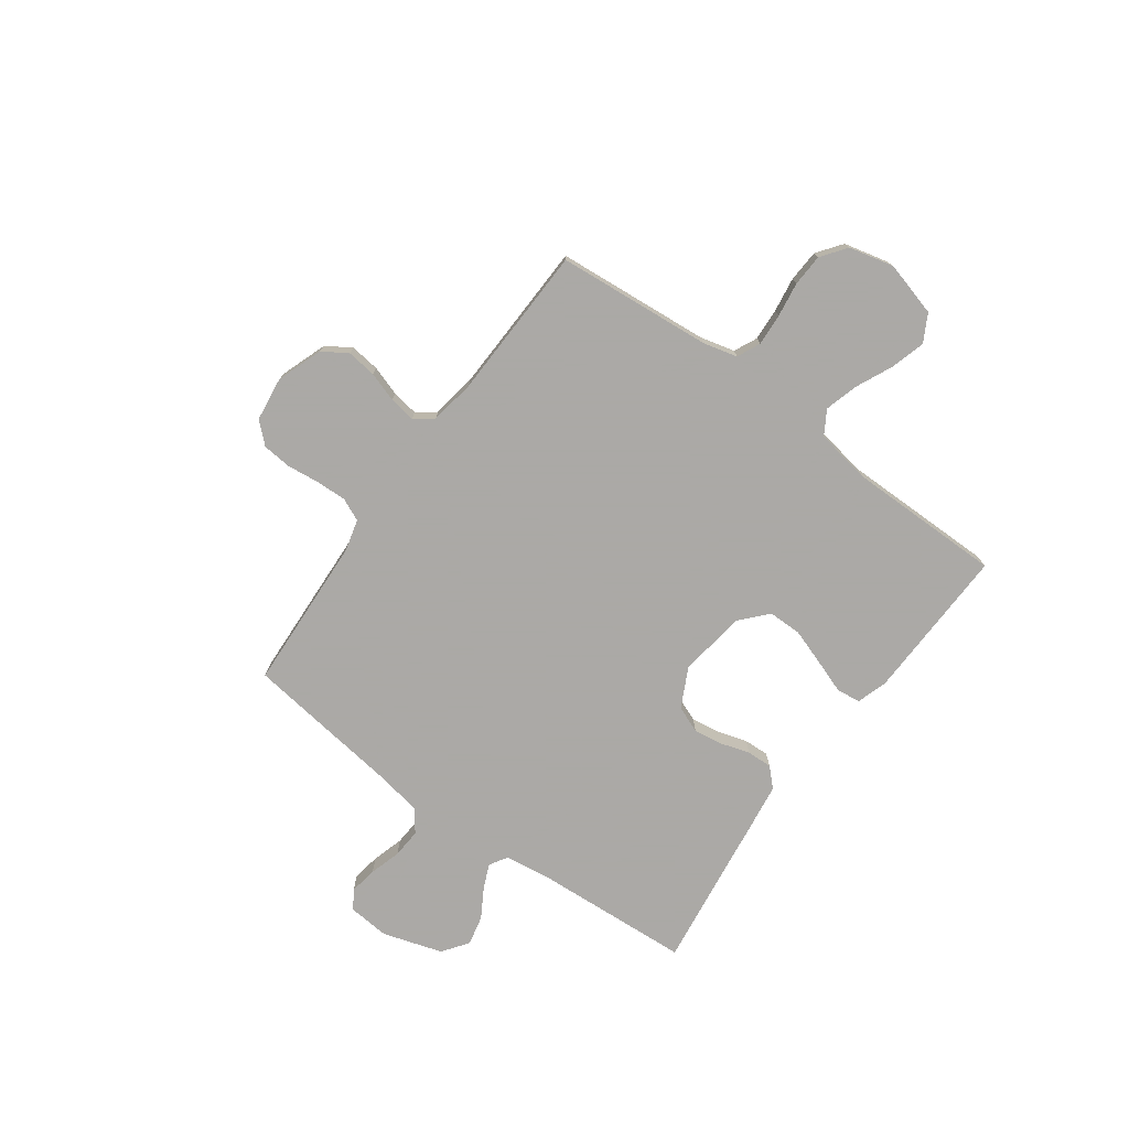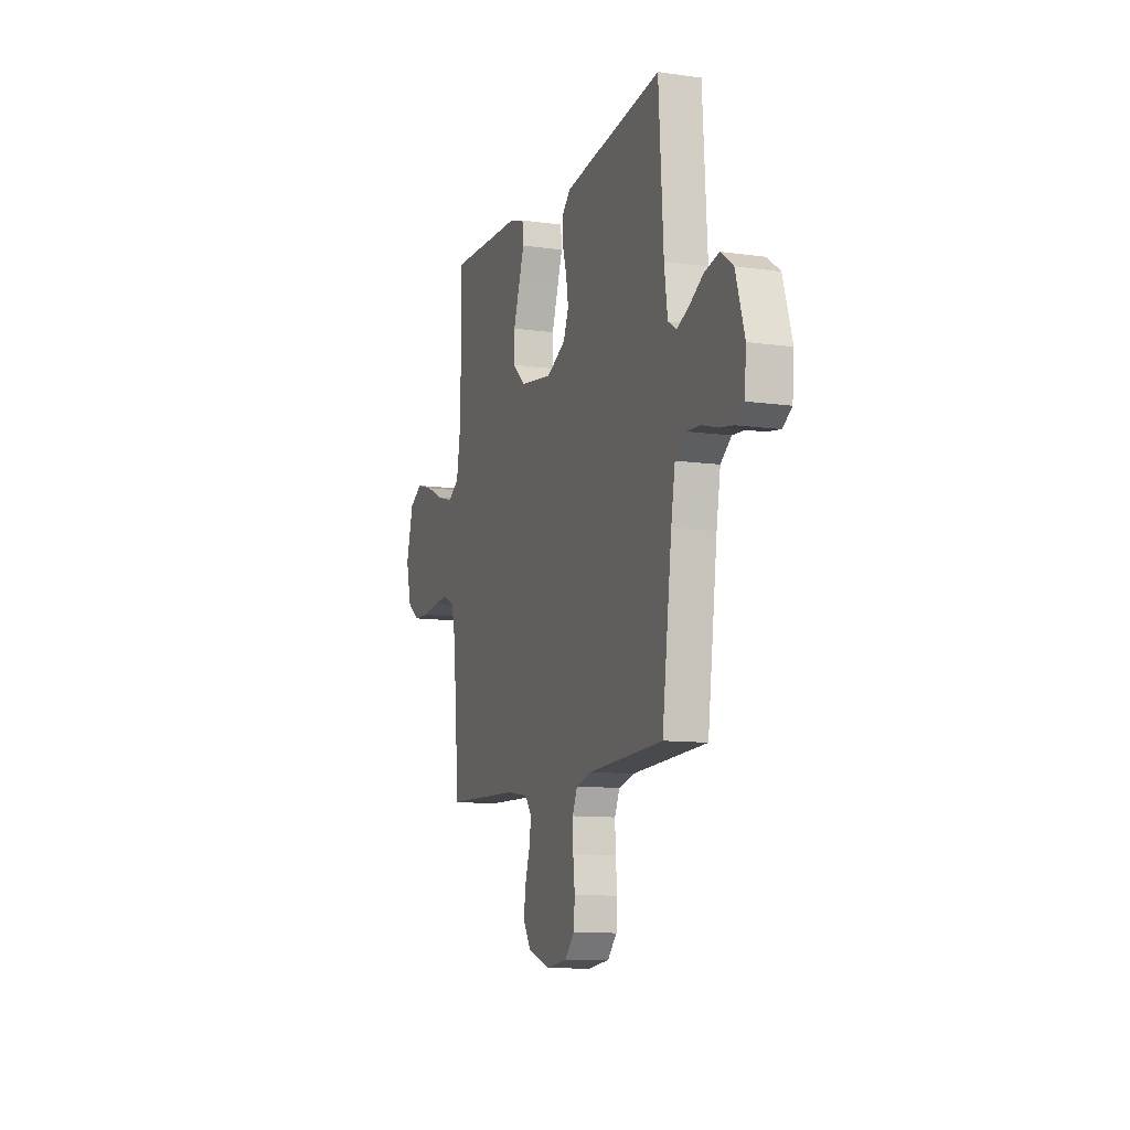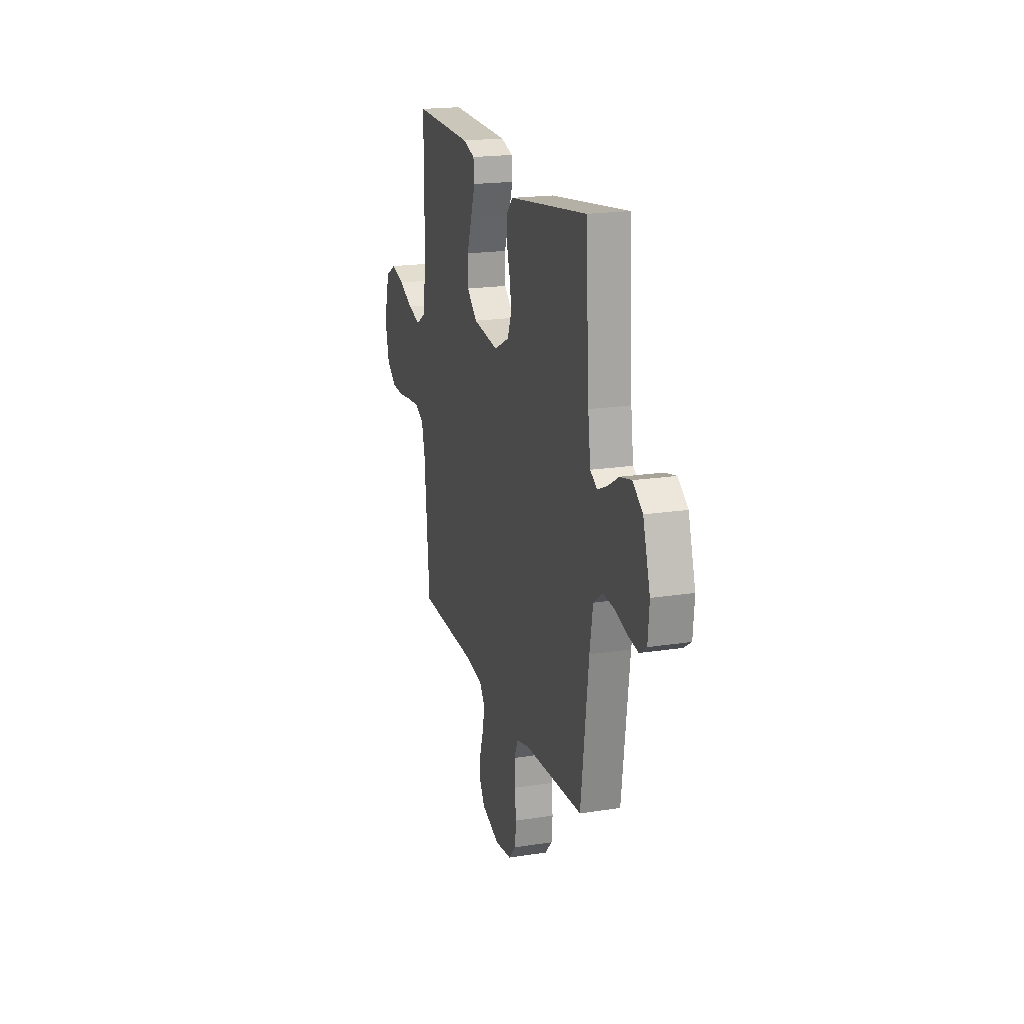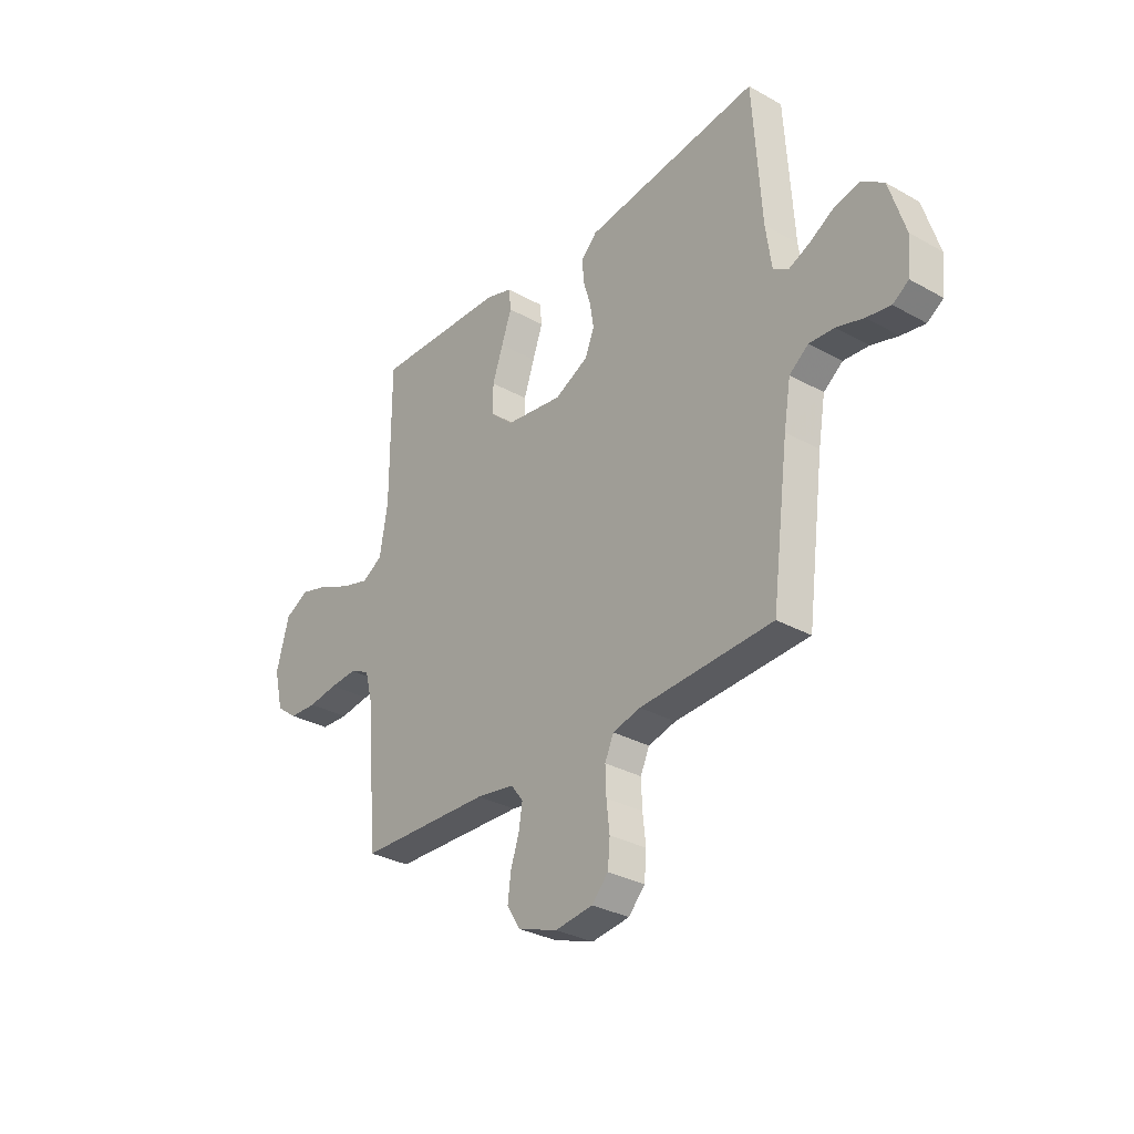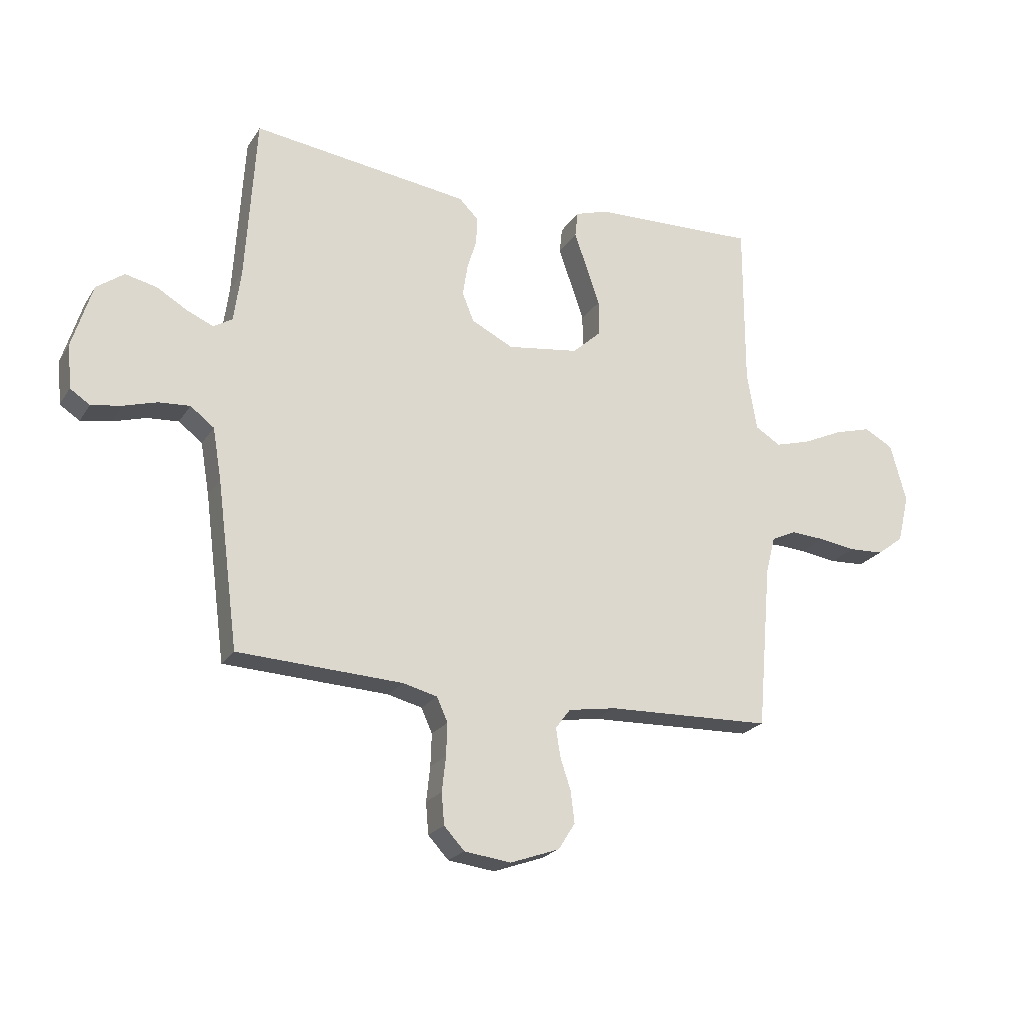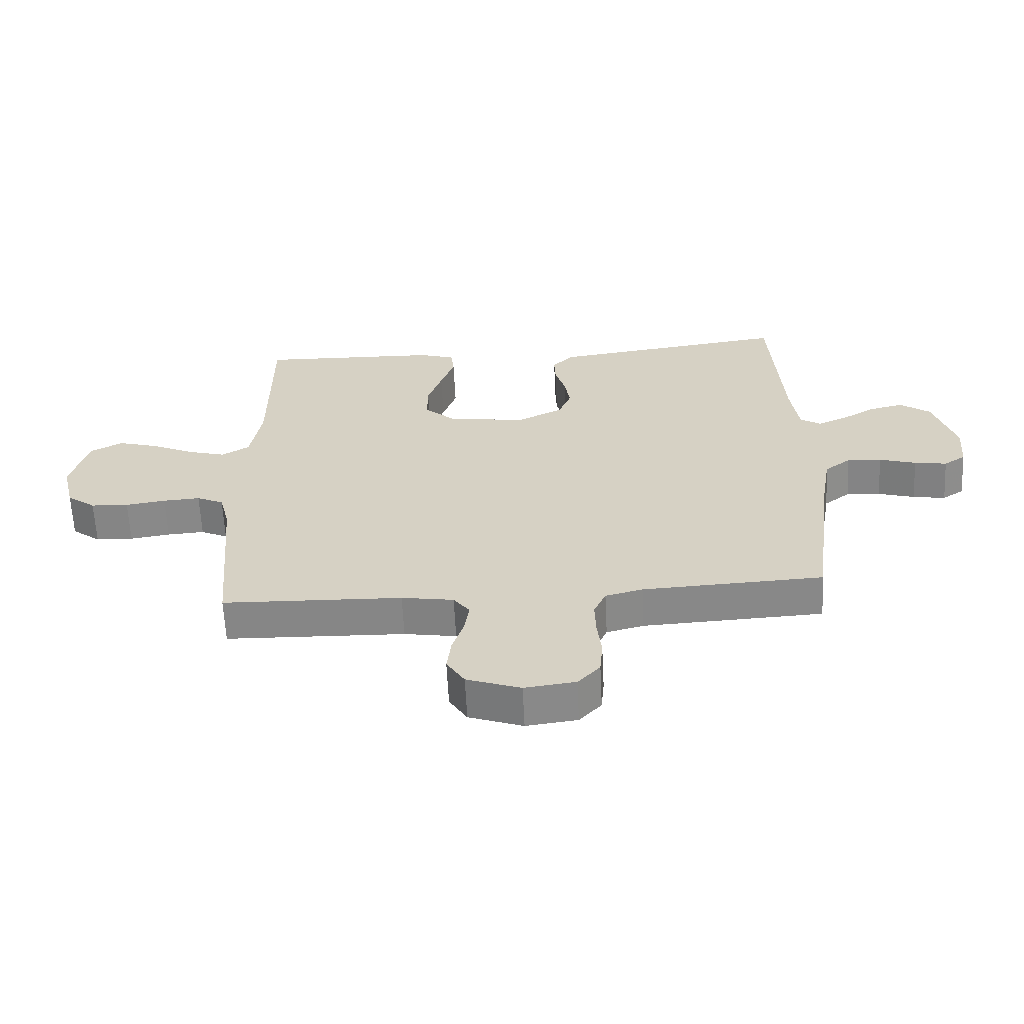
<metadata>
{"format":"obj","ext":"obj","renderer":"f3d","projection":"perspective","resolution":1024,"background":"white","views":[{"elev":-75.5,"azim":-126.0,"up":"+Y"},{"elev":-10.7,"azim":70.7,"up":"+Z"},{"elev":19.4,"azim":73.7,"up":"+Z"},{"elev":-31.3,"azim":51.5,"up":"+Z"},{"elev":-22.1,"azim":155.8,"up":"+Z"},{"elev":-62.3,"azim":2.8,"up":"+Z"}]}
</metadata>
<code>
v -0.5 0.07 0.5
v -0.2 0.07 0.491
v -0.14 0.07 0.472
v -0.135 0.07 0.425
v -0.158 0.07 0.36
v -0.182 0.07 0.29
v -0.182 0.07 0.225
v -0.13 0.07 0.178
v 0 0.07 0.16
v 0.076 0.07 0.198
v 0.097 0.07 0.25
v 0.088 0.07 0.307
v 0.071 0.07 0.363
v 0.069 0.07 0.412
v 0.104 0.07 0.447
v 0.2 0.07 0.46
v 0.5 0.07 0.5
v 0.519 0.07 0.2
v 0.532 0.07 0.106
v 0.566 0.07 0.085
v 0.614 0.07 0.106
v 0.67 0.07 0.139
v 0.727 0.07 0.152
v 0.777 0.07 0.116
v 0.813 0.07 0
v 0.806 0.07 -0.08
v 0.77 0.07 -0.104
v 0.716 0.07 -0.095
v 0.655 0.07 -0.077
v 0.598 0.07 -0.073
v 0.555 0.07 -0.106
v 0.539 0.07 -0.2
v 0.5 0.07 -0.5
v 0.2 0.07 -0.515
v 0.138 0.07 -0.531
v 0.118 0.07 -0.575
v 0.12 0.07 -0.634
v 0.127 0.07 -0.697
v 0.122 0.07 -0.754
v 0.085 0.07 -0.794
v 0 0.07 -0.805
v -0.09 0.07 -0.773
v -0.12 0.07 -0.725
v -0.113 0.07 -0.668
v -0.094 0.07 -0.61
v -0.086 0.07 -0.559
v -0.113 0.07 -0.523
v -0.2 0.07 -0.509
v -0.5 0.07 -0.5
v -0.526 0.07 -0.2
v -0.543 0.07 -0.133
v -0.588 0.07 -0.112
v -0.65 0.07 -0.116
v -0.717 0.07 -0.126
v -0.78 0.07 -0.123
v -0.828 0.07 -0.087
v -0.849 0.07 0
v -0.82 0.07 0.106
v -0.767 0.07 0.135
v -0.7 0.07 0.116
v -0.628 0.07 0.083
v -0.564 0.07 0.065
v -0.518 0.07 0.093
v -0.5 0.07 0.2
v -0.5 0 0.5
v -0.2 0 0.491
v -0.14 0 0.472
v -0.135 0 0.425
v -0.158 0 0.36
v -0.182 0 0.29
v -0.182 0 0.225
v -0.13 0 0.178
v 0 0 0.16
v 0.076 0 0.198
v 0.097 0 0.25
v 0.088 0 0.307
v 0.071 0 0.363
v 0.069 0 0.412
v 0.104 0 0.447
v 0.2 0 0.46
v 0.5 0 0.5
v 0.519 0 0.2
v 0.532 0 0.106
v 0.566 0 0.085
v 0.614 0 0.106
v 0.67 0 0.139
v 0.727 0 0.152
v 0.777 0 0.116
v 0.813 0 0
v 0.806 0 -0.08
v 0.77 0 -0.104
v 0.716 0 -0.095
v 0.655 0 -0.077
v 0.598 0 -0.073
v 0.555 0 -0.106
v 0.539 0 -0.2
v 0.5 0 -0.5
v 0.2 0 -0.515
v 0.138 0 -0.531
v 0.118 0 -0.575
v 0.12 0 -0.634
v 0.127 0 -0.697
v 0.122 0 -0.754
v 0.085 0 -0.794
v 0 0 -0.805
v -0.09 0 -0.773
v -0.12 0 -0.725
v -0.113 0 -0.668
v -0.094 0 -0.61
v -0.086 0 -0.559
v -0.113 0 -0.523
v -0.2 0 -0.509
v -0.5 0 -0.5
v -0.526 0 -0.2
v -0.543 0 -0.133
v -0.588 0 -0.112
v -0.65 0 -0.116
v -0.717 0 -0.126
v -0.78 0 -0.123
v -0.828 0 -0.087
v -0.849 0 0
v -0.82 0 0.106
v -0.767 0 0.135
v -0.7 0 0.116
v -0.628 0 0.083
v -0.564 0 0.065
v -0.518 0 0.093
v -0.5 0 0.2
f 58 59 60 61
f 58 61 62
f 57 58 62
f 56 57 62
f 53 54 55 56
f 52 53 56 62
f 51 52 62 63
f 48 49 50
f 47 48 50 51
f 42 43 44 45
f 42 45 46
f 41 42 46
f 40 41 46
f 37 38 39 40
f 36 37 40 46
f 35 36 46 47
f 32 33 34
f 31 32 34 35
f 26 27 28 29
f 26 29 30
f 25 26 30
f 24 25 30
f 21 22 23 24
f 20 21 24 30
f 19 20 30 31
f 15 16 17 18
f 12 13 14 15
f 11 12 15 18
f 10 11 18 19
f 2 3 4 5
f 64 1 2 5
f 64 5 6
f 63 64 6 7
f 51 63 7 8
f 47 51 8 9
f 19 31 35 47
f 9 10 19 47
f 125 124 123 122
f 126 125 122
f 126 122 121
f 126 121 120
f 120 119 118 117
f 126 120 117 116
f 127 126 116 115
f 114 113 112
f 115 114 112 111
f 109 108 107 106
f 110 109 106
f 110 106 105
f 110 105 104
f 104 103 102 101
f 110 104 101 100
f 111 110 100 99
f 98 97 96
f 99 98 96 95
f 93 92 91 90
f 94 93 90
f 94 90 89
f 94 89 88
f 88 87 86 85
f 94 88 85 84
f 95 94 84 83
f 82 81 80 79
f 79 78 77 76
f 82 79 76 75
f 83 82 75 74
f 69 68 67 66
f 69 66 65 128
f 70 69 128
f 71 70 128 127
f 72 71 127 115
f 73 72 115 111
f 111 99 95 83
f 111 83 74 73
f 1 65 66 2
f 2 66 67 3
f 3 67 68 4
f 4 68 69 5
f 5 69 70 6
f 6 70 71 7
f 7 71 72 8
f 8 72 73 9
f 9 73 74 10
f 10 74 75 11
f 11 75 76 12
f 12 76 77 13
f 13 77 78 14
f 14 78 79 15
f 15 79 80 16
f 16 80 81 17
f 17 81 82 18
f 18 82 83 19
f 19 83 84 20
f 20 84 85 21
f 21 85 86 22
f 22 86 87 23
f 23 87 88 24
f 24 88 89 25
f 25 89 90 26
f 26 90 91 27
f 27 91 92 28
f 28 92 93 29
f 29 93 94 30
f 30 94 95 31
f 31 95 96 32
f 32 96 97 33
f 33 97 98 34
f 34 98 99 35
f 35 99 100 36
f 36 100 101 37
f 37 101 102 38
f 38 102 103 39
f 39 103 104 40
f 40 104 105 41
f 41 105 106 42
f 42 106 107 43
f 43 107 108 44
f 44 108 109 45
f 45 109 110 46
f 46 110 111 47
f 47 111 112 48
f 48 112 113 49
f 49 113 114 50
f 50 114 115 51
f 51 115 116 52
f 52 116 117 53
f 53 117 118 54
f 54 118 119 55
f 55 119 120 56
f 56 120 121 57
f 57 121 122 58
f 58 122 123 59
f 59 123 124 60
f 60 124 125 61
f 61 125 126 62
f 62 126 127 63
f 63 127 128 64
f 64 128 65 1

</code>
